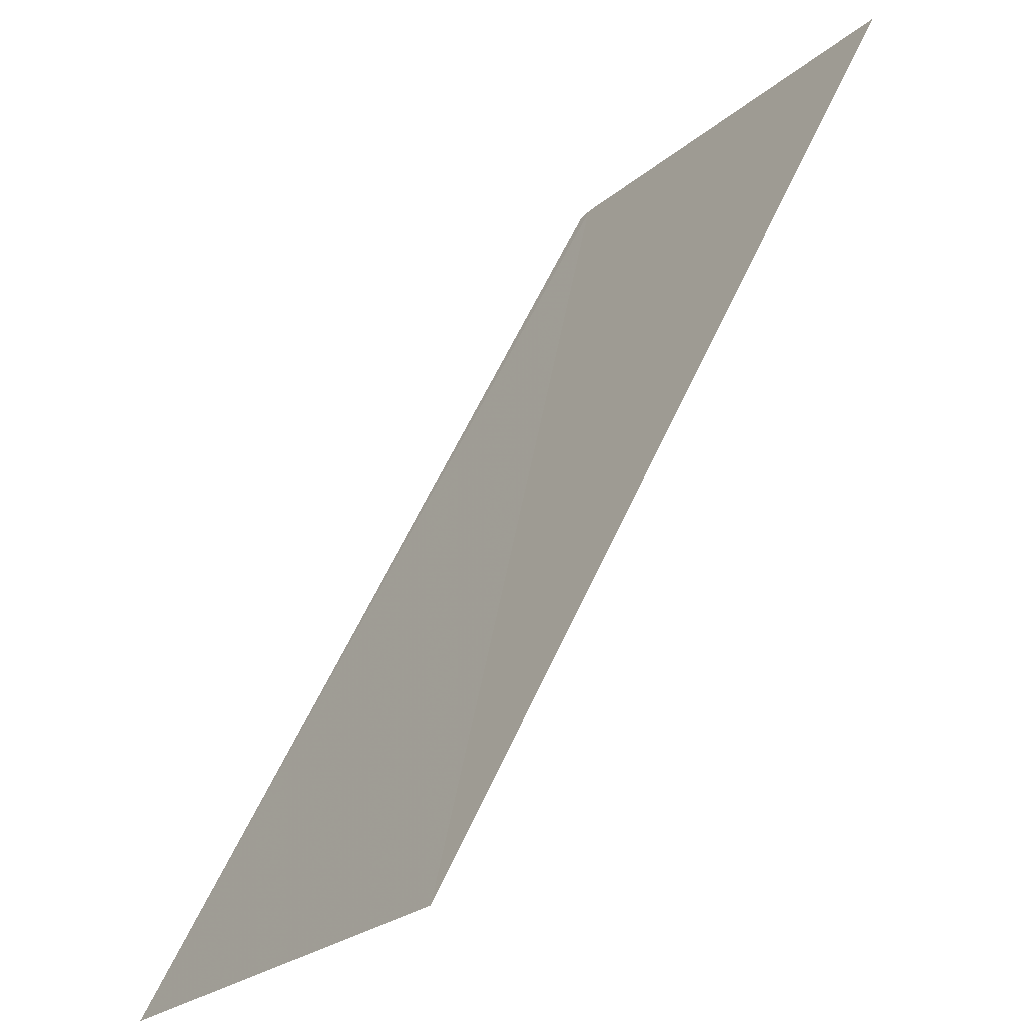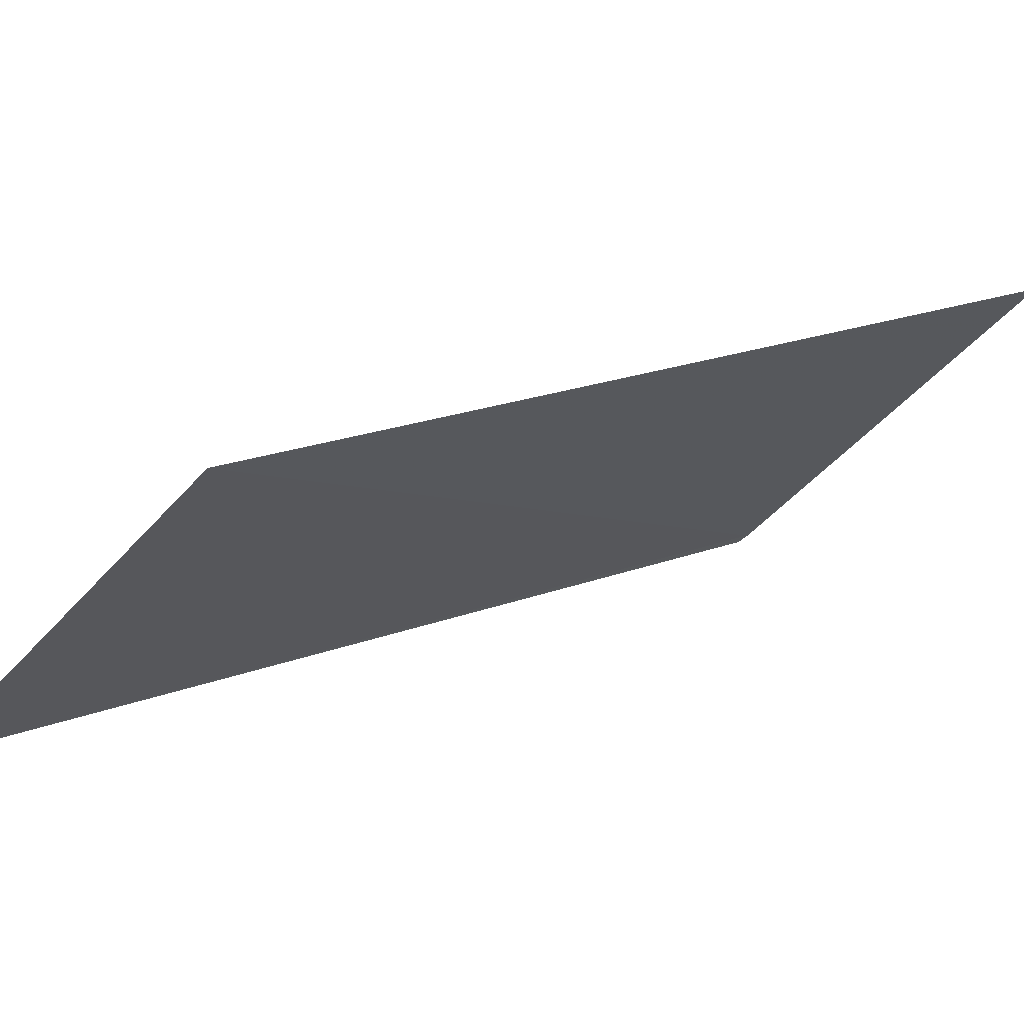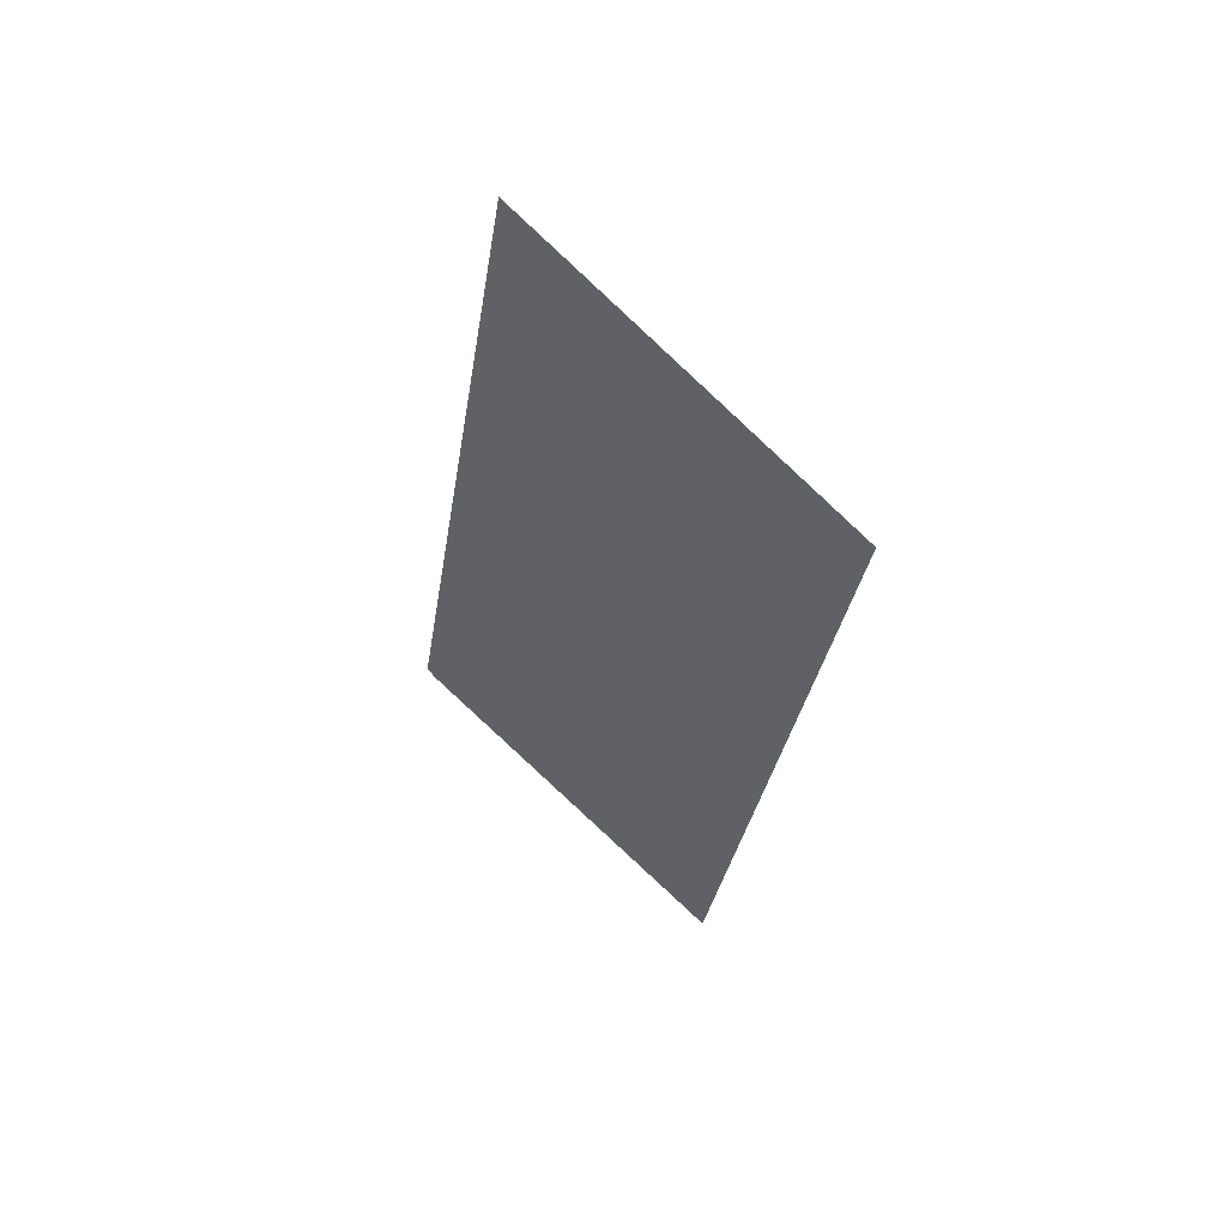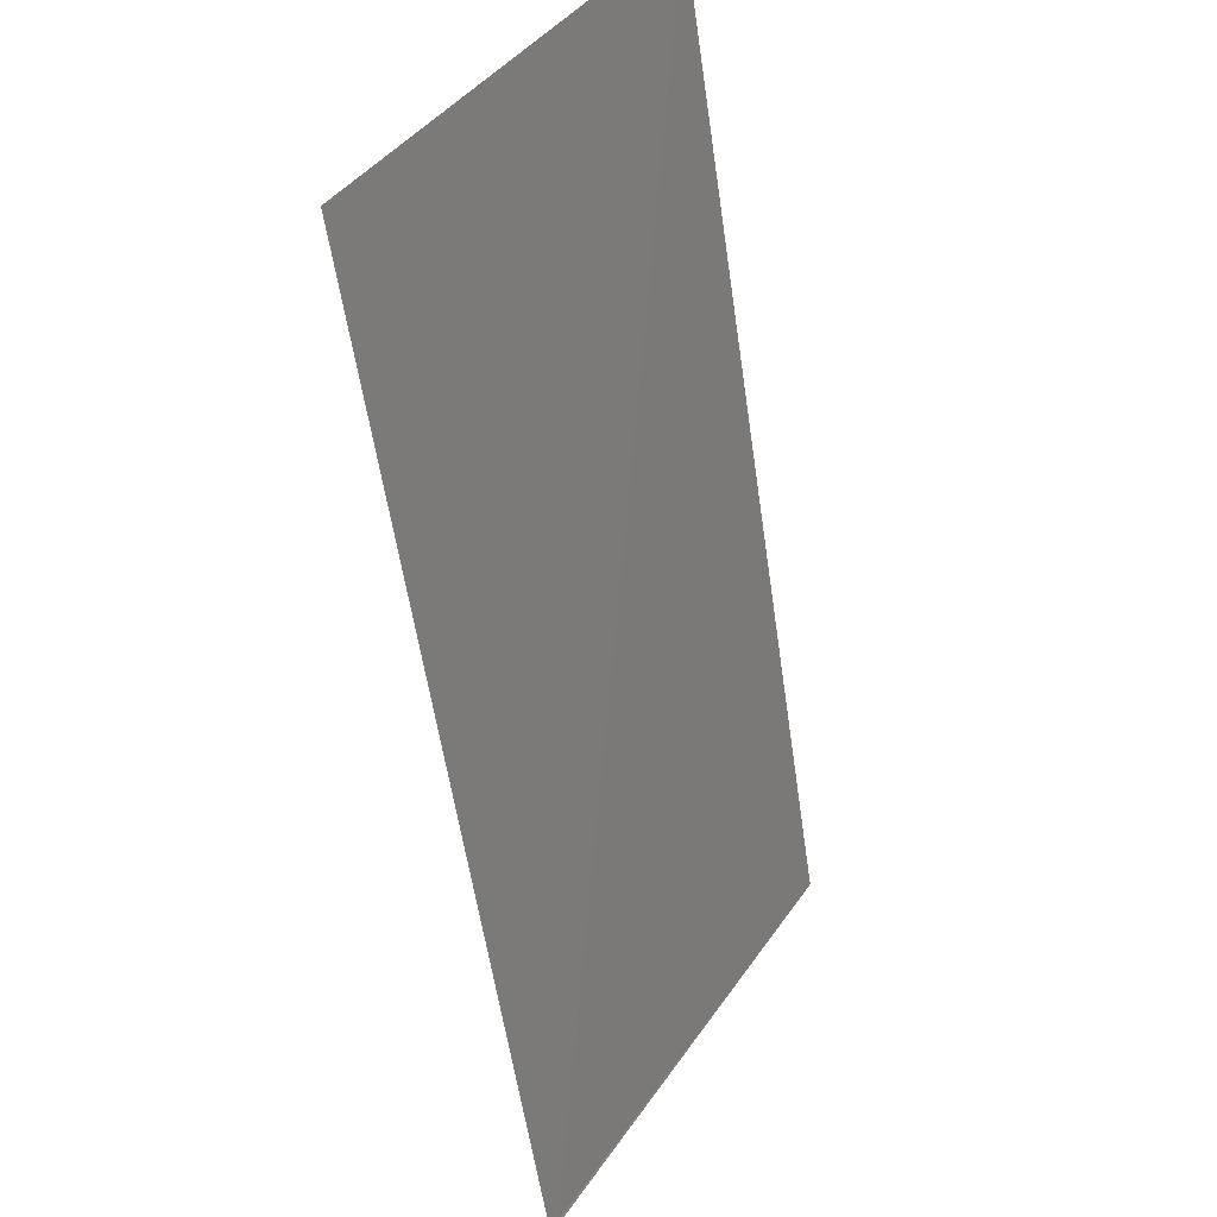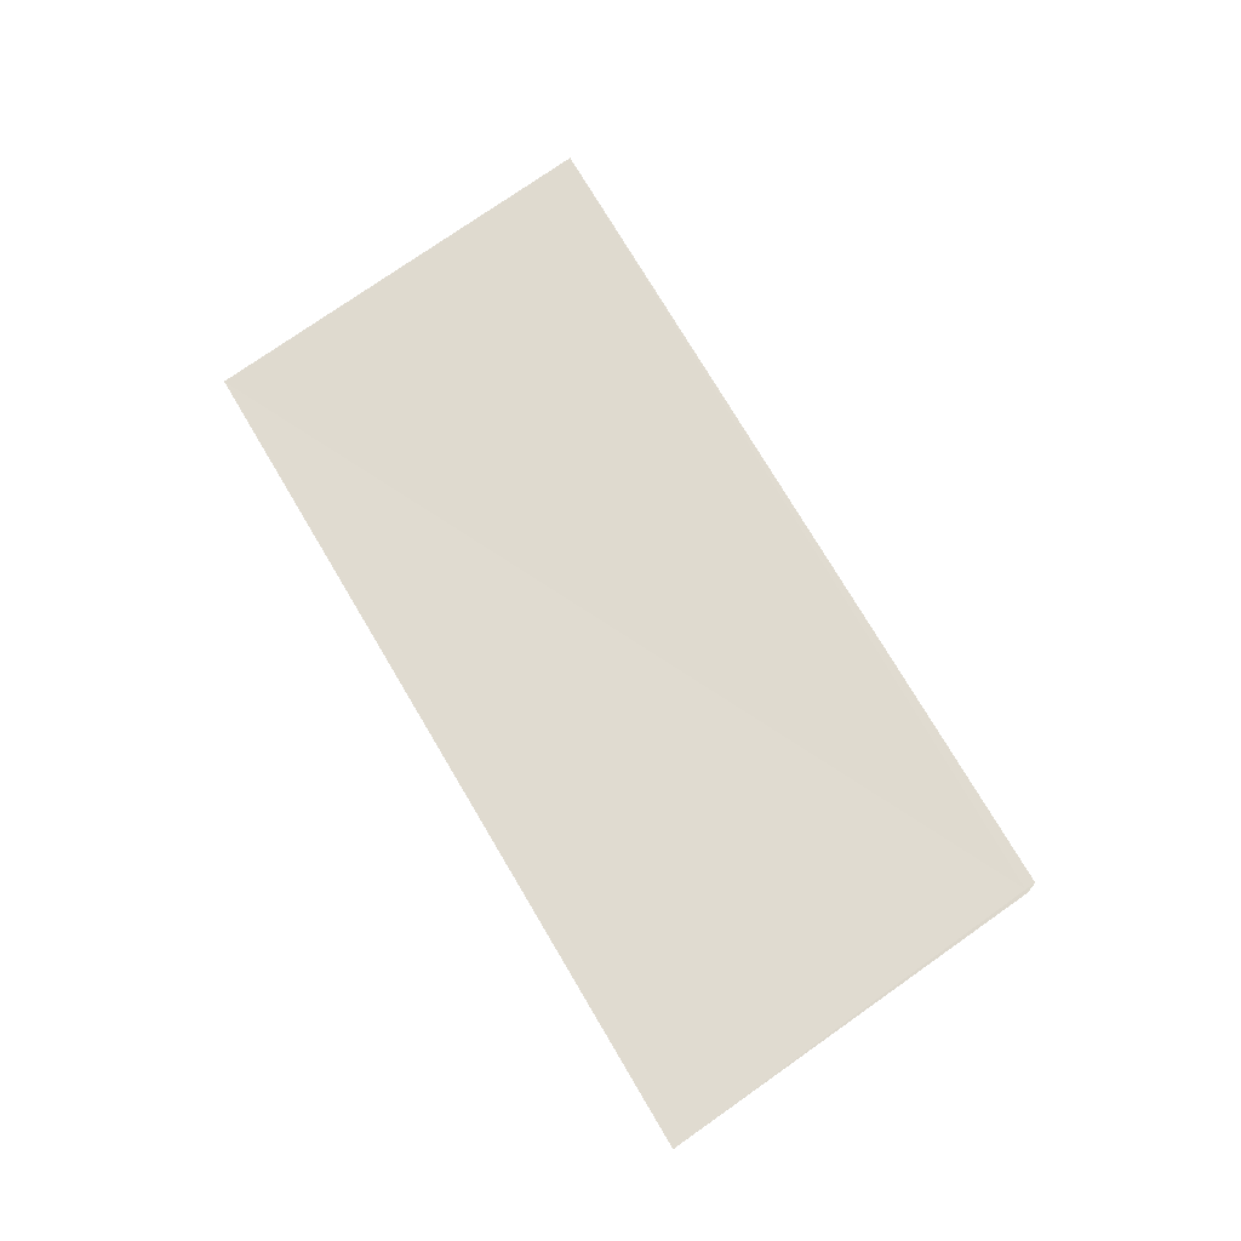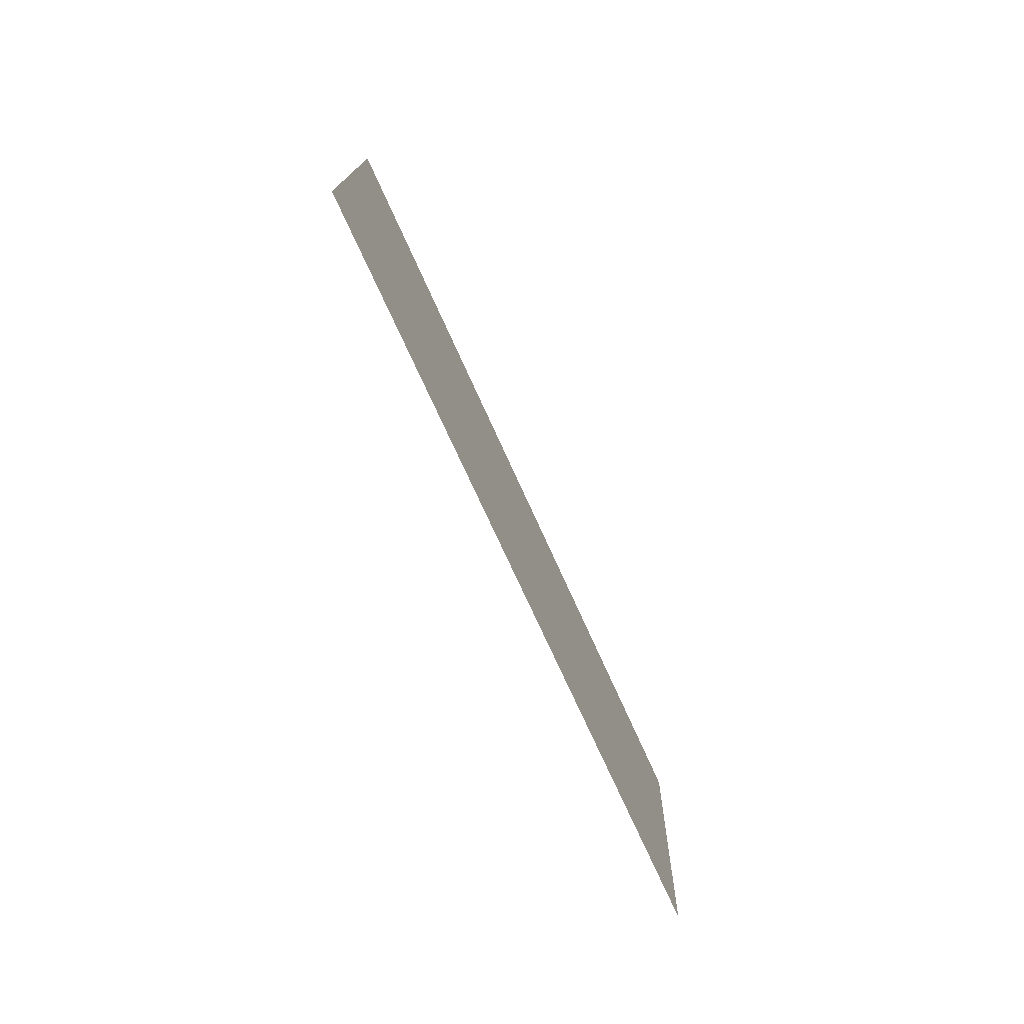
<metadata>
{"format":"obj","ext":"obj","renderer":"f3d","projection":"perspective","resolution":1024,"background":"white","views":[{"elev":77.9,"azim":56.6,"up":"+Y"},{"elev":43.4,"azim":83.6,"up":"+Y"},{"elev":27.5,"azim":107.6,"up":"+Z"},{"elev":-33.6,"azim":39.2,"up":"+Y"},{"elev":1.9,"azim":-120.9,"up":"+Z"},{"elev":-19.1,"azim":168.5,"up":"+Z"}]}
</metadata>
<code>
v -23.04 18.05 10.75
v -22.82 19.02 10.12
v -23.05 18.04 10.74
v -21.82 18.76 12.8
v -23.05 18.02 10.76
v -23.05 18.04 10.74
v -21.6 19.75 12.13
f 1 3 6
f 1 6 5
f 1 7 2
f 1 4 7
f 1 2 3
f 1 5 4

</code>
